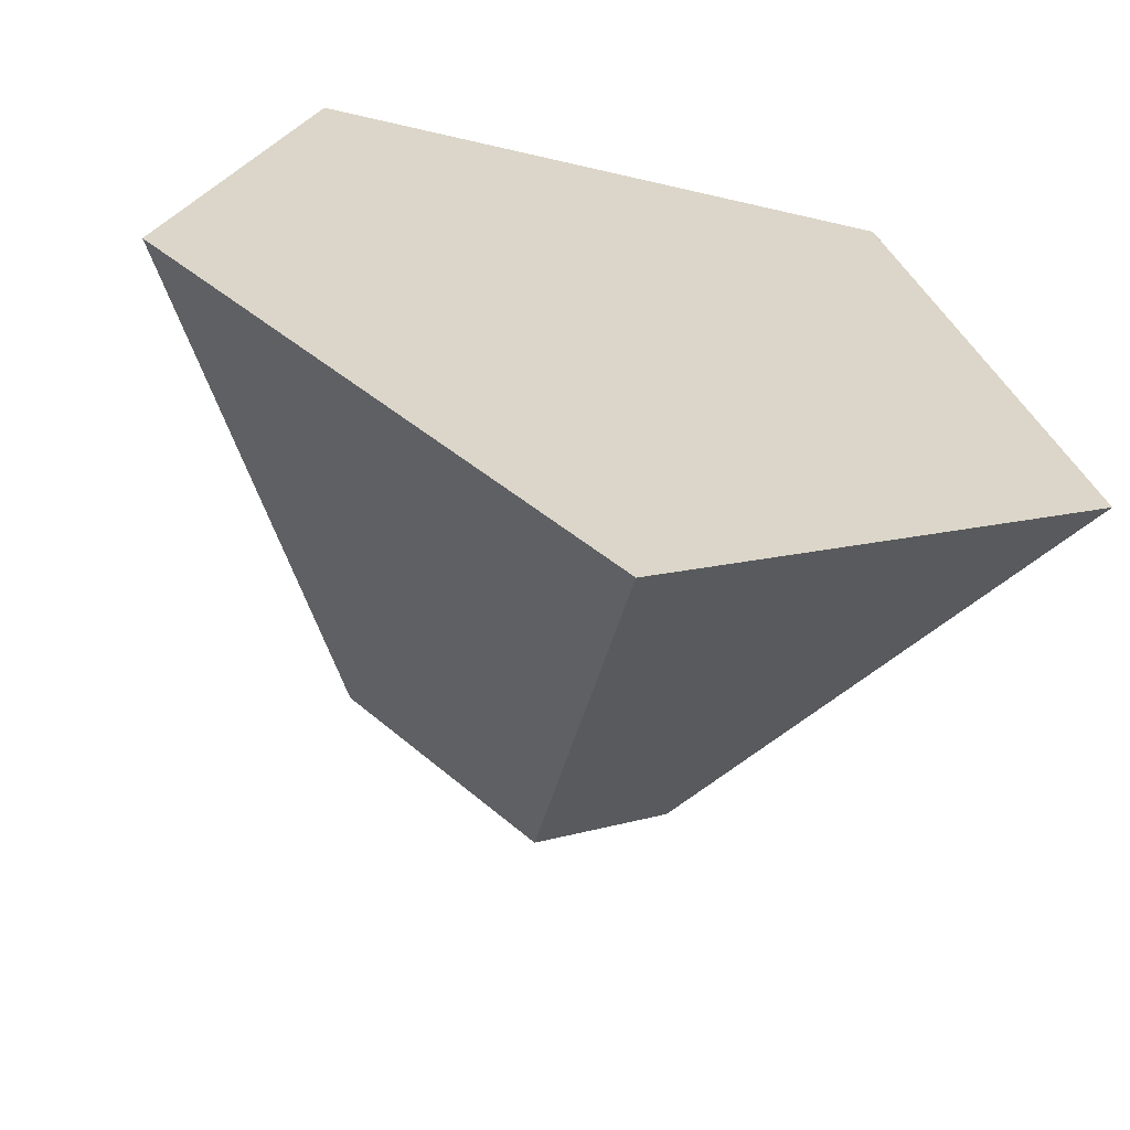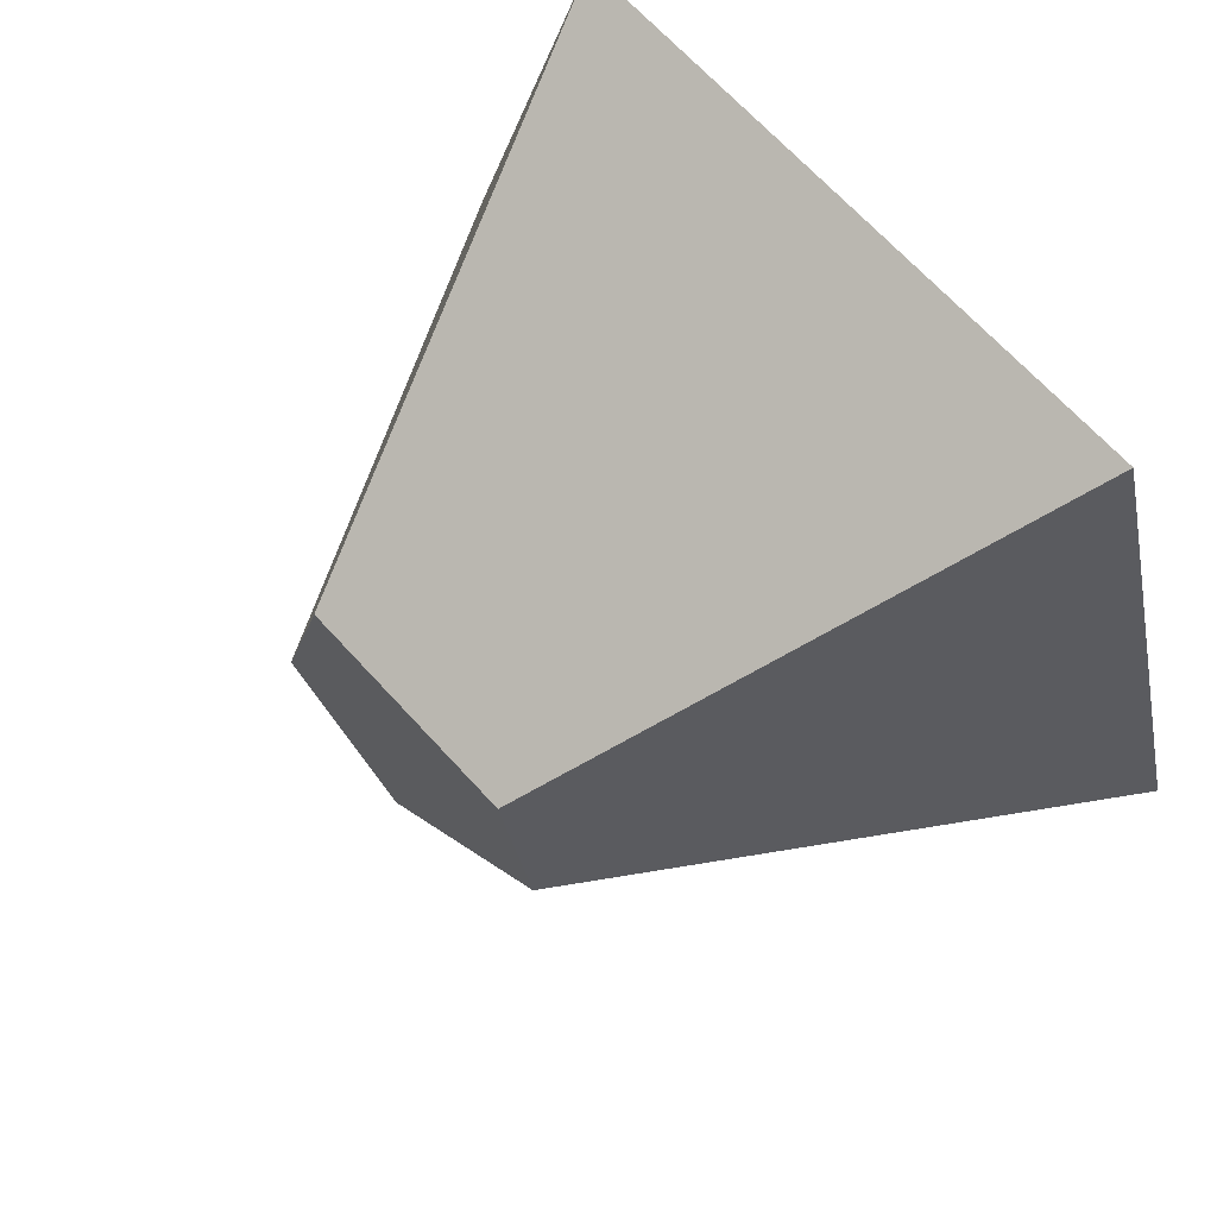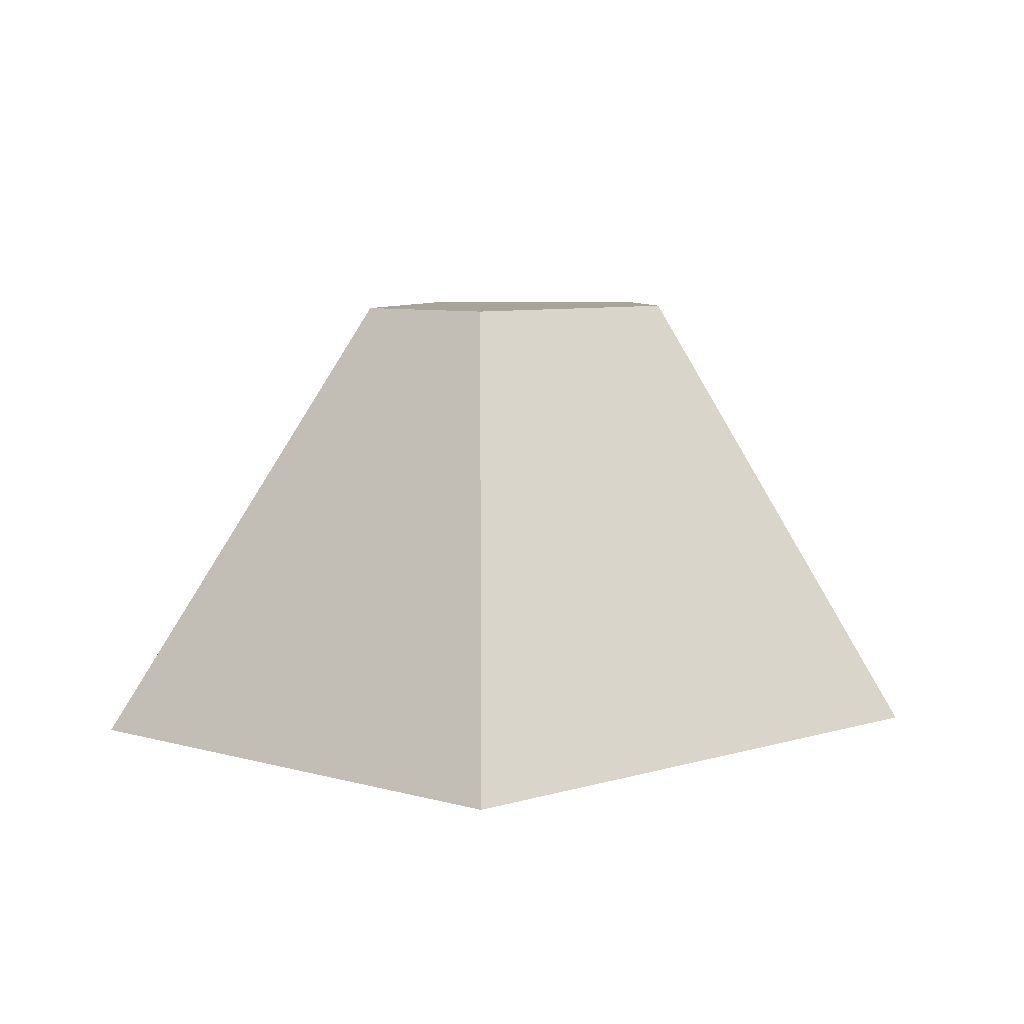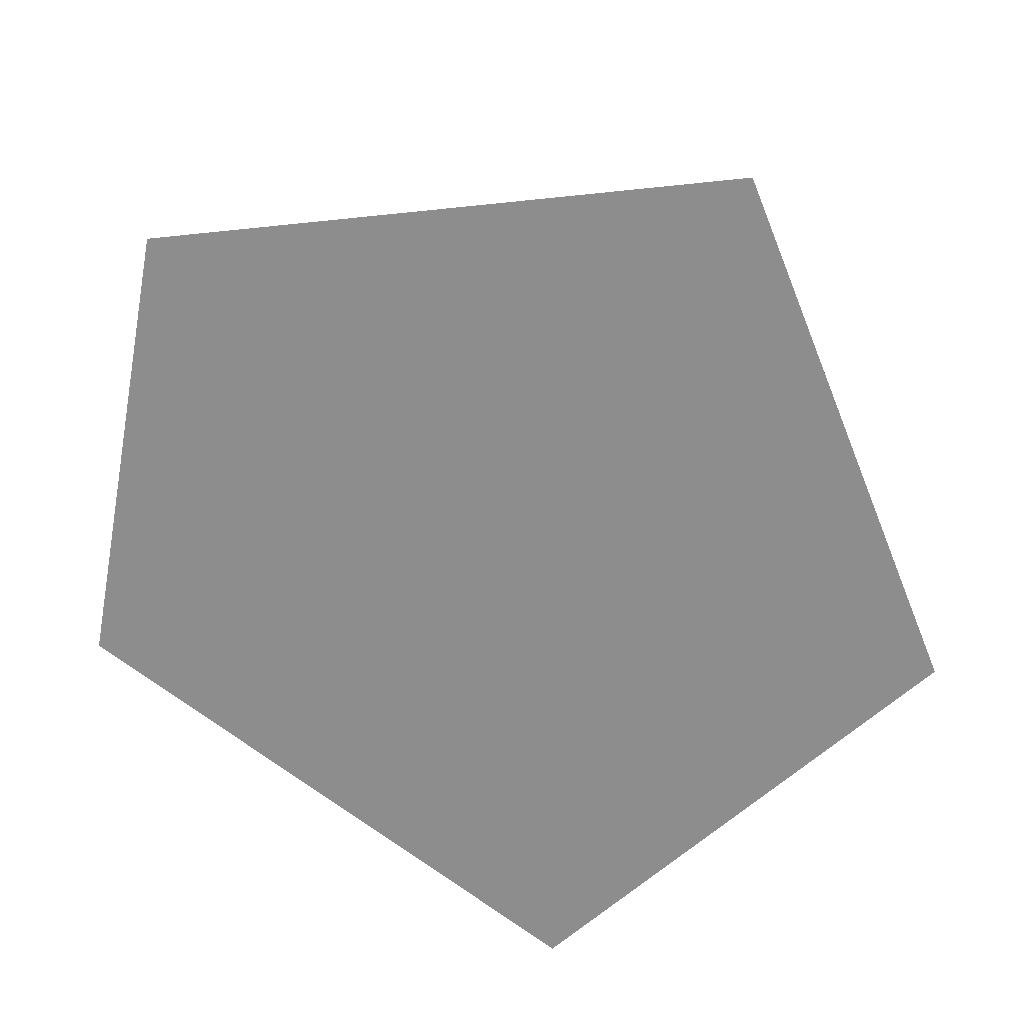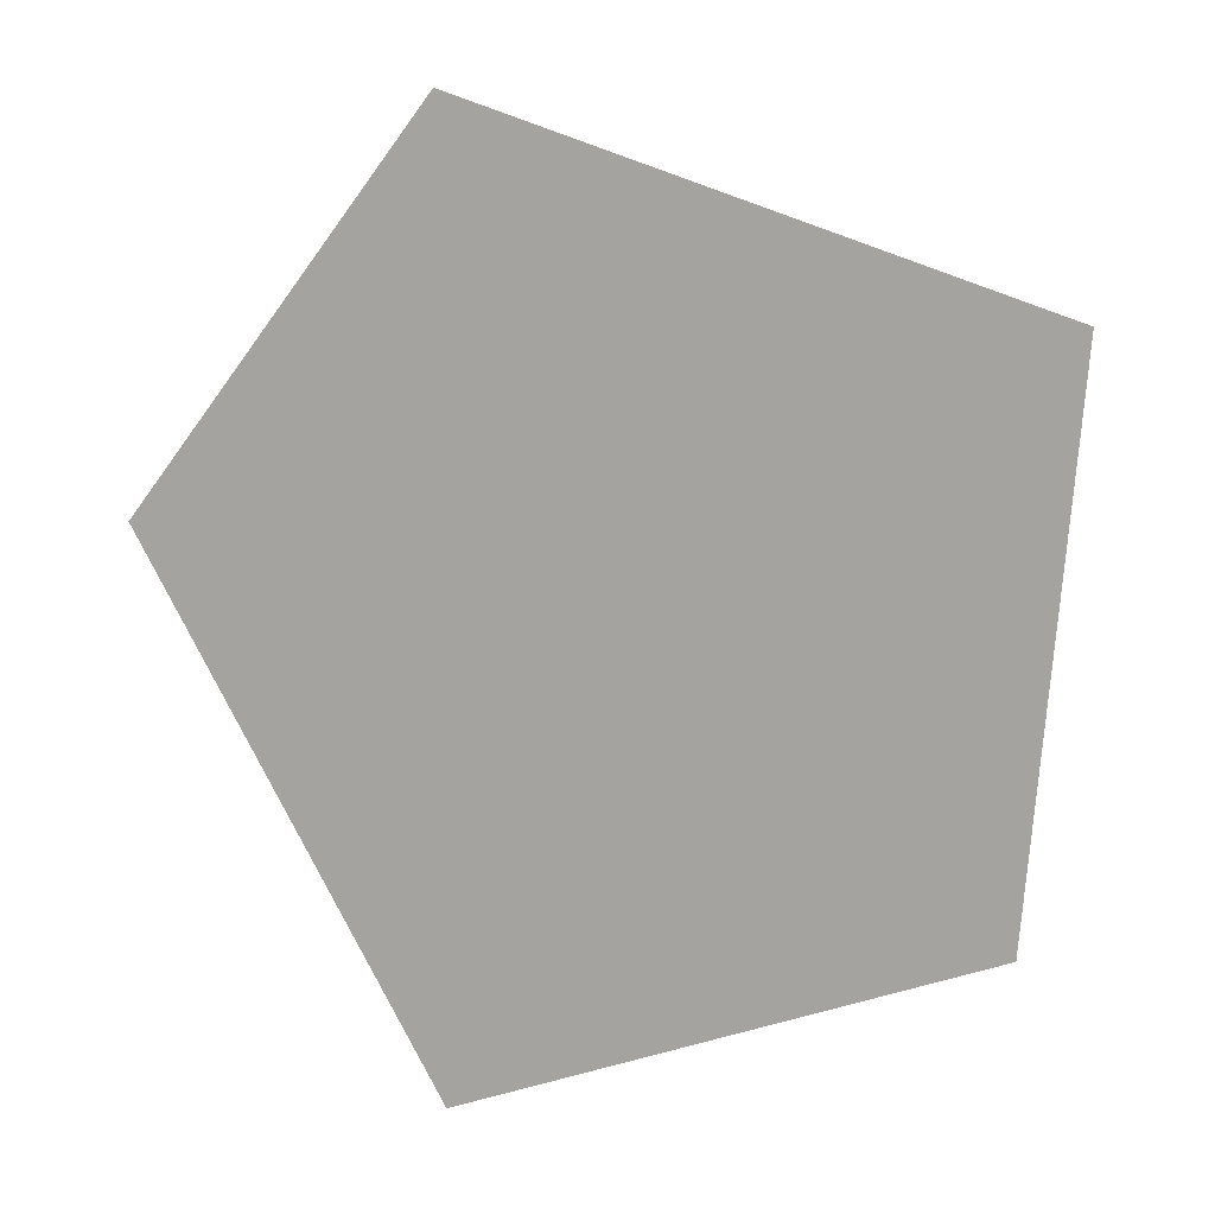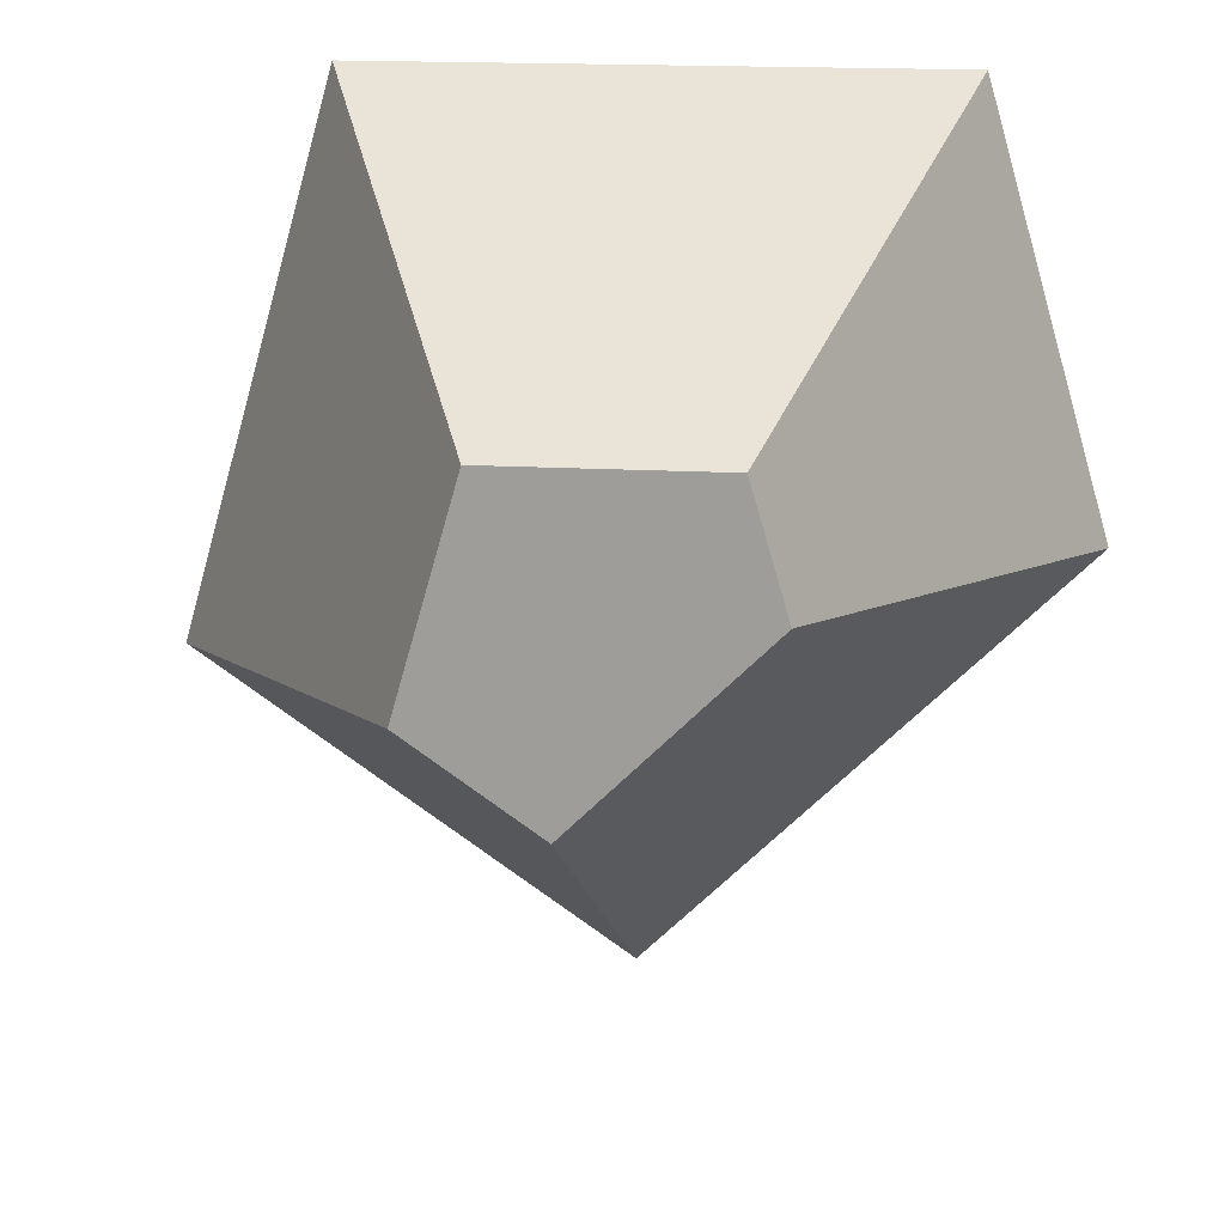
<metadata>
{"format":"obj","ext":"obj","renderer":"f3d","projection":"perspective","resolution":1024,"background":"white","views":[{"elev":-61.6,"azim":-13.4,"up":"+Z"},{"elev":67.3,"azim":-132.3,"up":"+Z"},{"elev":7.3,"azim":-176.1,"up":"+Y"},{"elev":-64.6,"azim":6.0,"up":"+Y"},{"elev":-73.0,"azim":-19.8,"up":"+Y"},{"elev":18.6,"azim":-174.2,"up":"+Z"}]}
</metadata>
<code>
v 0.6075 0.53 0.7225
v 0.1467 0 1
v 0.8168 0 1
v 0.3545 0.53 0.7225
v 0.5296 0.53 0.3629
v 0.3127 0.53 0.5798
v 0.5 0 0
v 0 0 0.5
v 1 0 0.3588
v 0.6795 0.53 0.4704
g Mesh1 Group1 Model
f 1 2 3
f 2 1 4
f 5 4 1
f 4 5 6
f 7 6 5
f 6 7 8
f 7 2 8
f 2 7 3
f 3 7 9
f 5 9 7
f 9 5 10
f 5 1 10
f 1 9 10
f 9 1 3
f 4 8 2
f 8 4 6

</code>
